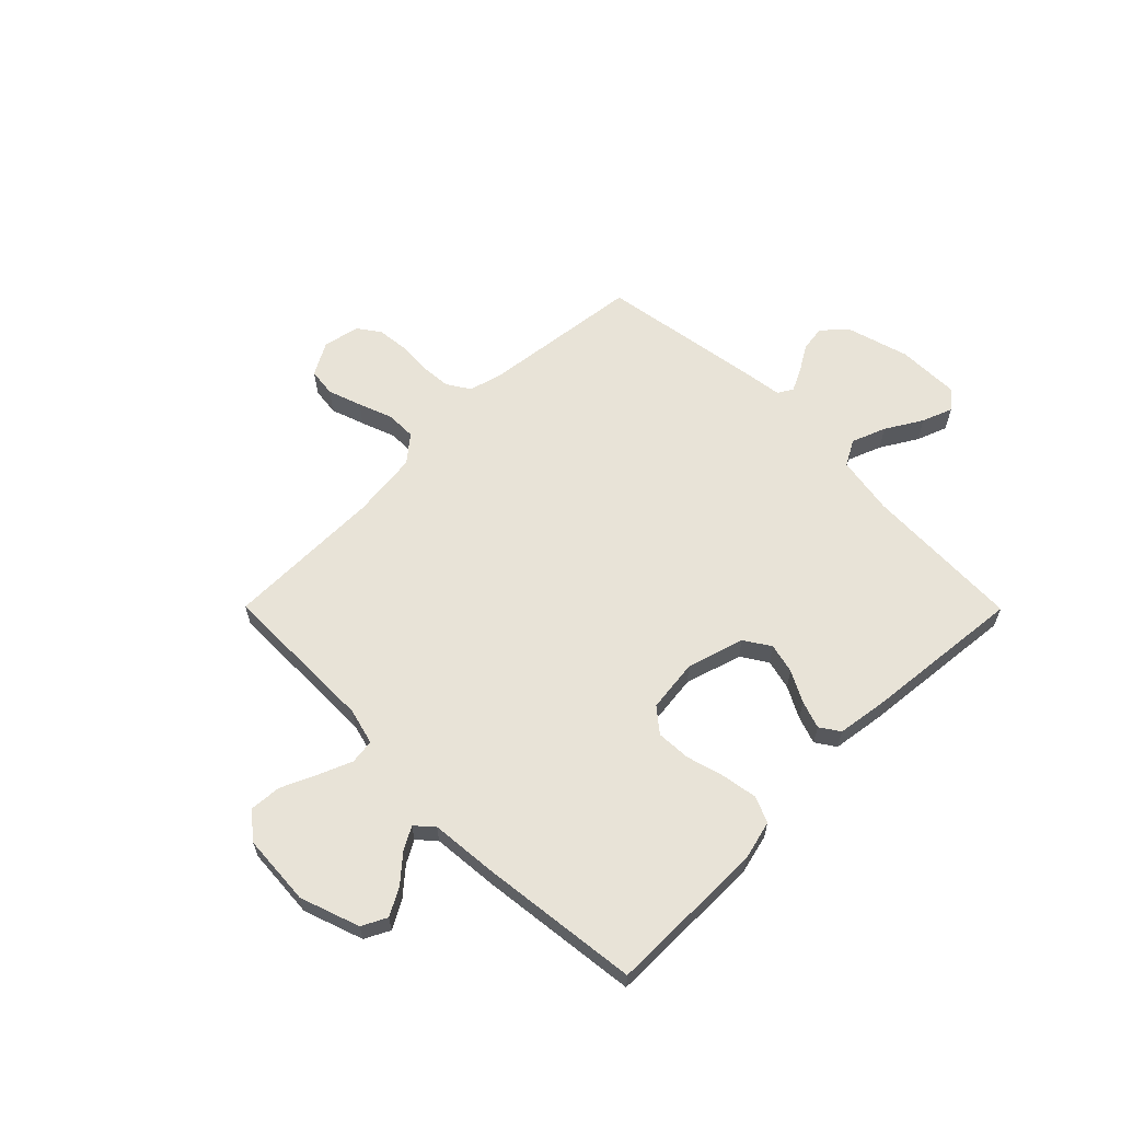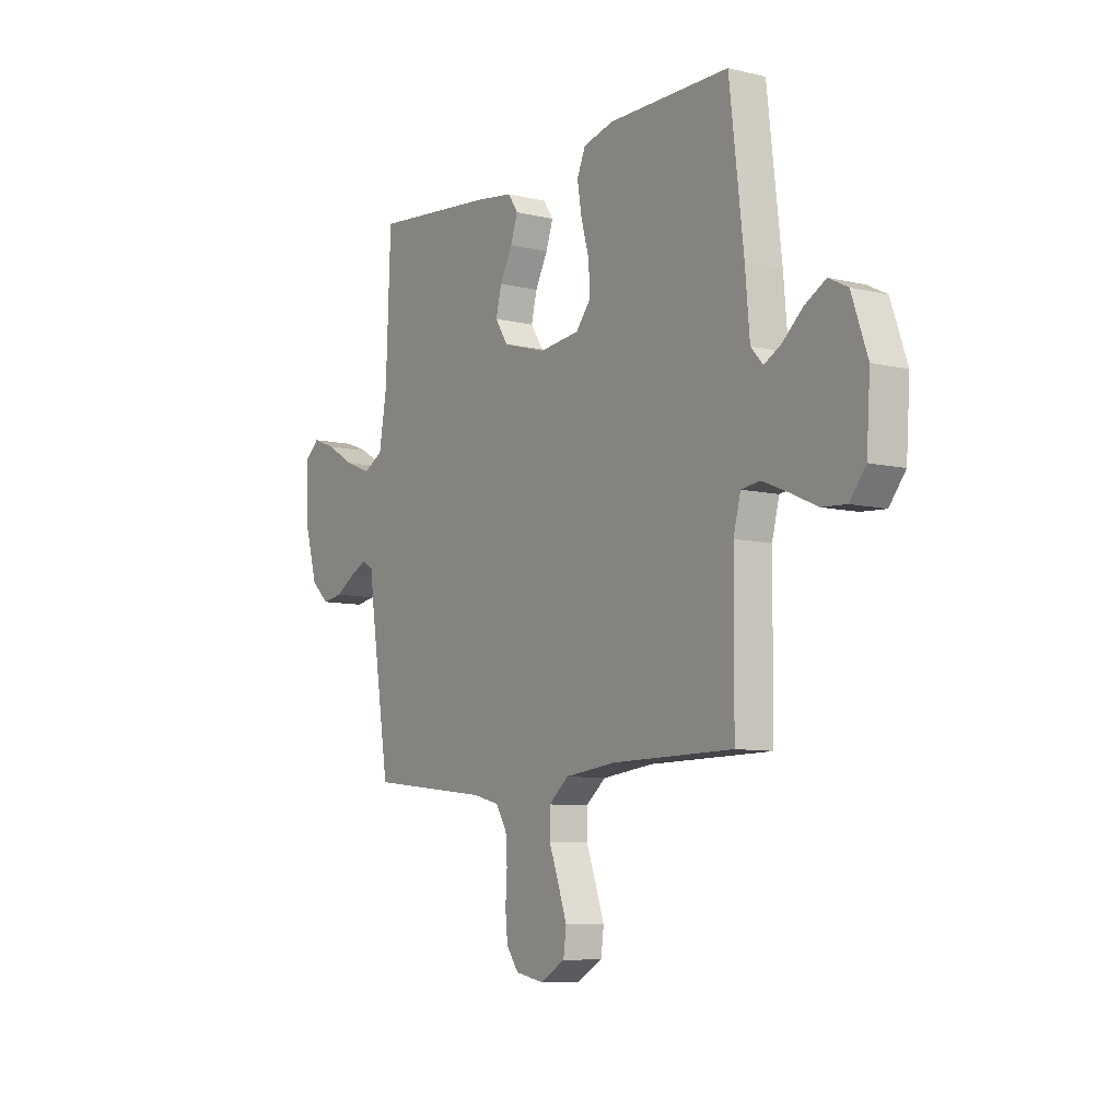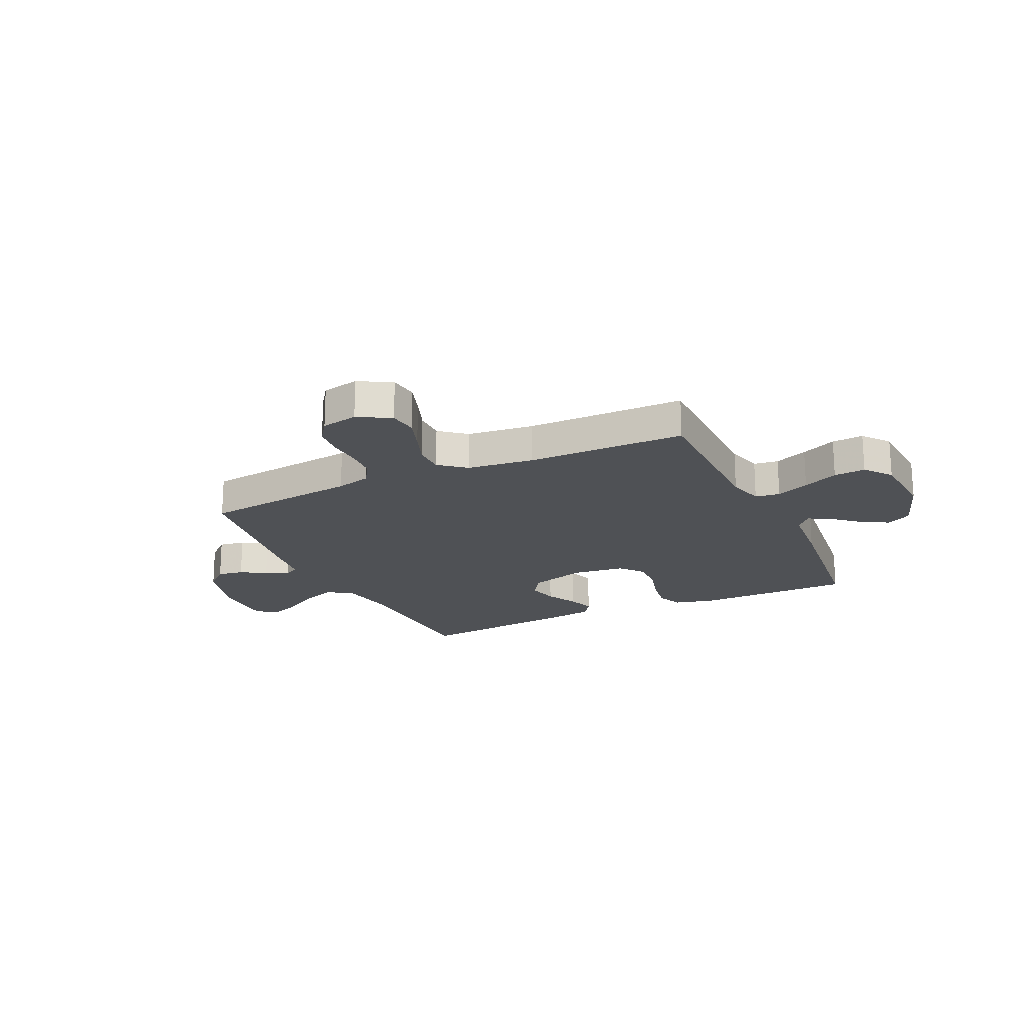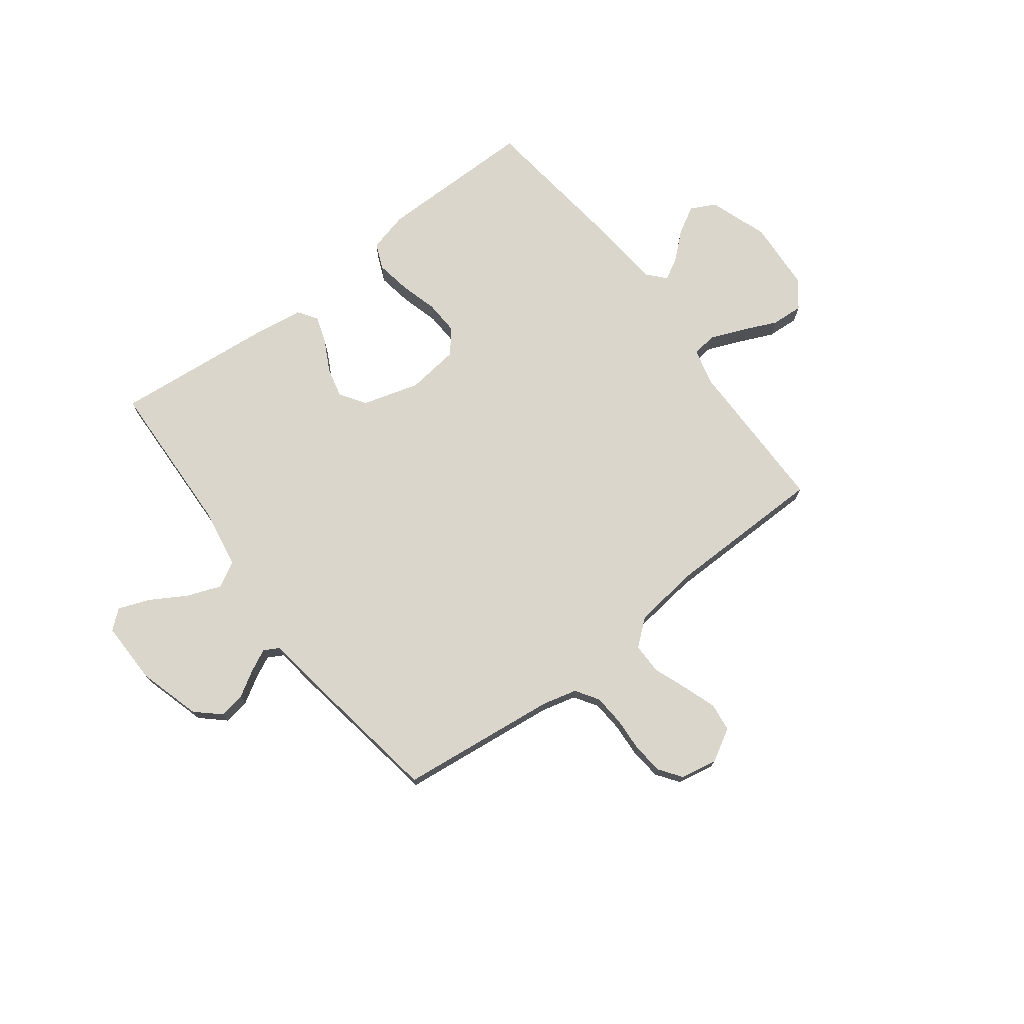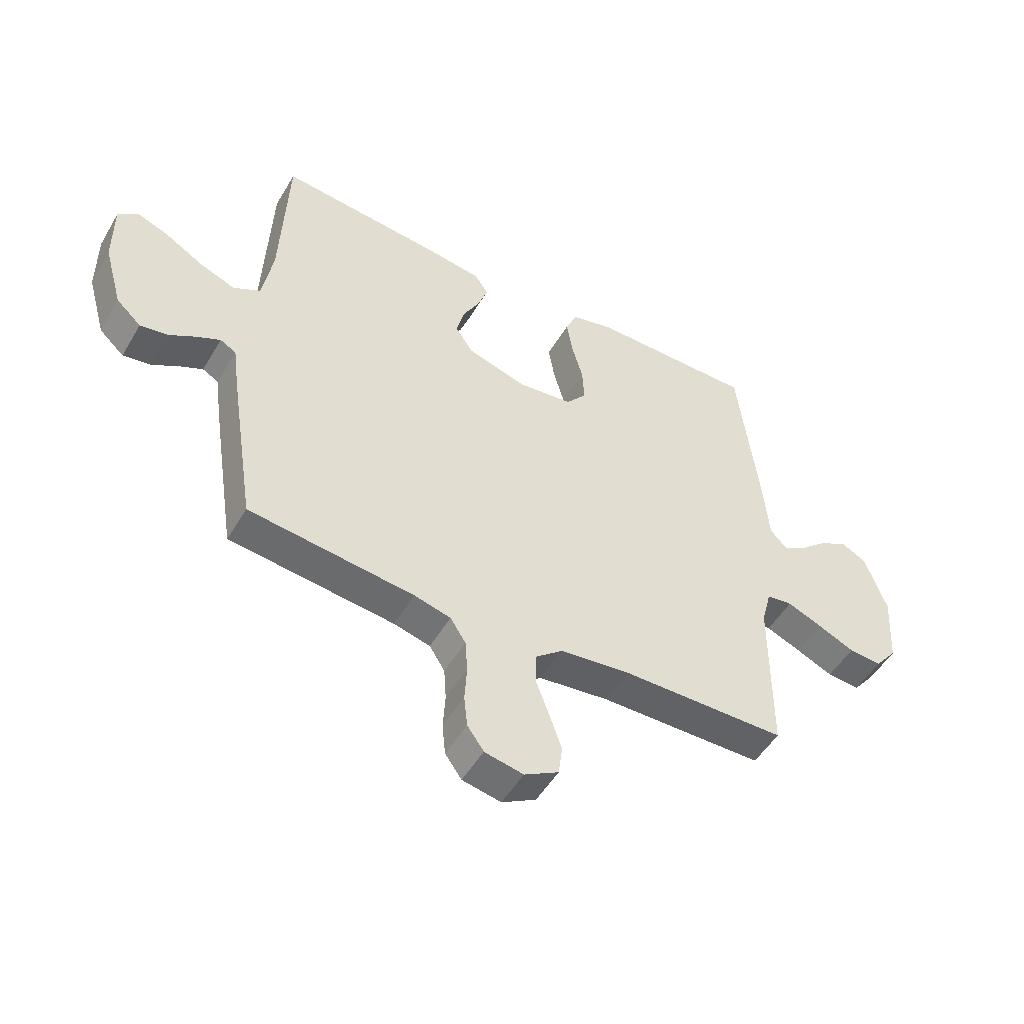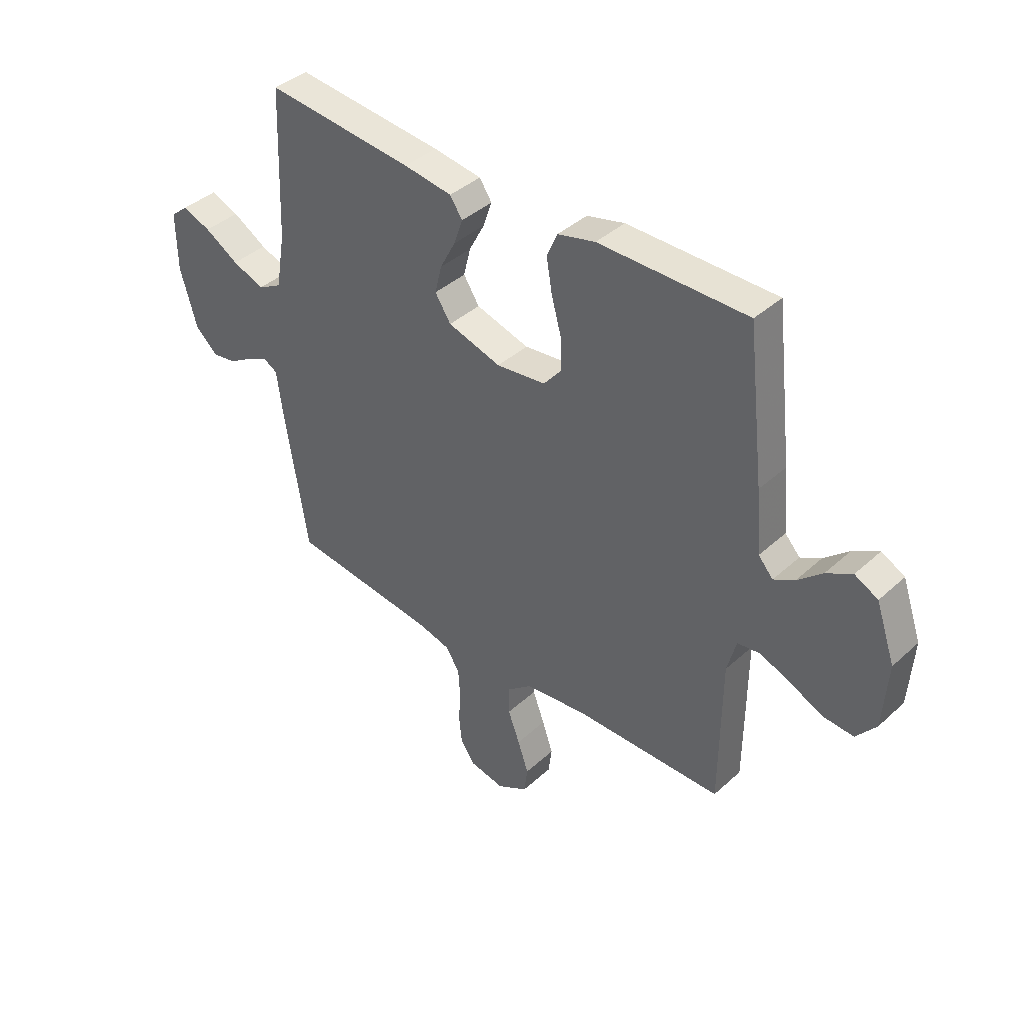
<metadata>
{"format":"obj","ext":"obj","renderer":"f3d","projection":"perspective","resolution":1024,"background":"white","views":[{"elev":61.7,"azim":-44.8,"up":"+Y"},{"elev":-8.2,"azim":-123.4,"up":"+Z"},{"elev":-19.7,"azim":-154.8,"up":"+Y"},{"elev":73.7,"azim":142.7,"up":"+Y"},{"elev":-50.7,"azim":150.2,"up":"+Z"},{"elev":39.9,"azim":-138.1,"up":"+Z"}]}
</metadata>
<code>
v -0.5 0.07 0.5
v -0.2 0.07 0.5
v -0.124 0.07 0.481
v -0.103 0.07 0.432
v -0.114 0.07 0.365
v -0.134 0.07 0.293
v -0.137 0.07 0.228
v -0.1 0.07 0.183
v 0 0.07 0.171
v 0.108 0.07 0.203
v 0.14 0.07 0.252
v 0.126 0.07 0.309
v 0.095 0.07 0.368
v 0.077 0.07 0.42
v 0.102 0.07 0.457
v 0.2 0.07 0.471
v 0.5 0.07 0.5
v 0.512 0.07 0.2
v 0.531 0.07 0.088
v 0.58 0.07 0.061
v 0.645 0.07 0.086
v 0.714 0.07 0.127
v 0.772 0.07 0.149
v 0.808 0.07 0.119
v 0.807 0.07 0
v 0.773 0.07 -0.119
v 0.728 0.07 -0.16
v 0.678 0.07 -0.152
v 0.63 0.07 -0.123
v 0.587 0.07 -0.102
v 0.558 0.07 -0.118
v 0.547 0.07 -0.2
v 0.5 0.07 -0.5
v 0.2 0.07 -0.535
v 0.134 0.07 -0.552
v 0.106 0.07 -0.596
v 0.102 0.07 -0.655
v 0.106 0.07 -0.72
v 0.1 0.07 -0.778
v 0.07 0.07 -0.82
v 0 0.07 -0.834
v -0.062 0.07 -0.799
v -0.069 0.07 -0.745
v -0.047 0.07 -0.681
v -0.023 0.07 -0.617
v -0.023 0.07 -0.559
v -0.073 0.07 -0.518
v -0.2 0.07 -0.503
v -0.5 0.07 -0.5
v -0.502 0.07 -0.2
v -0.52 0.07 -0.131
v -0.567 0.07 -0.125
v -0.63 0.07 -0.151
v -0.697 0.07 -0.181
v -0.757 0.07 -0.185
v -0.797 0.07 -0.135
v -0.806 0.07 0
v -0.767 0.07 0.112
v -0.72 0.07 0.136
v -0.668 0.07 0.107
v -0.618 0.07 0.063
v -0.576 0.07 0.04
v -0.546 0.07 0.073
v -0.535 0.07 0.2
v -0.5 0 0.5
v -0.2 0 0.5
v -0.124 0 0.481
v -0.103 0 0.432
v -0.114 0 0.365
v -0.134 0 0.293
v -0.137 0 0.228
v -0.1 0 0.183
v 0 0 0.171
v 0.108 0 0.203
v 0.14 0 0.252
v 0.126 0 0.309
v 0.095 0 0.368
v 0.077 0 0.42
v 0.102 0 0.457
v 0.2 0 0.471
v 0.5 0 0.5
v 0.512 0 0.2
v 0.531 0 0.088
v 0.58 0 0.061
v 0.645 0 0.086
v 0.714 0 0.127
v 0.772 0 0.149
v 0.808 0 0.119
v 0.807 0 0
v 0.773 0 -0.119
v 0.728 0 -0.16
v 0.678 0 -0.152
v 0.63 0 -0.123
v 0.587 0 -0.102
v 0.558 0 -0.118
v 0.547 0 -0.2
v 0.5 0 -0.5
v 0.2 0 -0.535
v 0.134 0 -0.552
v 0.106 0 -0.596
v 0.102 0 -0.655
v 0.106 0 -0.72
v 0.1 0 -0.778
v 0.07 0 -0.82
v 0 0 -0.834
v -0.062 0 -0.799
v -0.069 0 -0.745
v -0.047 0 -0.681
v -0.023 0 -0.617
v -0.023 0 -0.559
v -0.073 0 -0.518
v -0.2 0 -0.503
v -0.5 0 -0.5
v -0.502 0 -0.2
v -0.52 0 -0.131
v -0.567 0 -0.125
v -0.63 0 -0.151
v -0.697 0 -0.181
v -0.757 0 -0.185
v -0.797 0 -0.135
v -0.806 0 0
v -0.767 0 0.112
v -0.72 0 0.136
v -0.668 0 0.107
v -0.618 0 0.063
v -0.576 0 0.04
v -0.546 0 0.073
v -0.535 0 0.2
f 63 64 1 2
f 58 59 60 61
f 58 61 62
f 57 58 62
f 56 57 62
f 53 54 55 56
f 52 53 56 62
f 51 52 62 63
f 48 49 50
f 47 48 50 51
f 46 47 51 63
f 42 43 44 45
f 40 41 42 45
f 40 45 46
f 37 38 39 40
f 36 37 40 46
f 35 36 46 63
f 31 32 33 34
f 31 34 35 63
f 26 27 28 29
f 26 29 30
f 25 26 30
f 24 25 30
f 21 22 23 24
f 20 21 24 30
f 19 20 30 31
f 15 16 17 18
f 12 13 14 15
f 11 12 15 18
f 10 11 18 19
f 3 4 5 6
f 63 2 3 6
f 63 6 7
f 9 10 19 31
f 8 9 31 63
f 7 8 63
f 66 65 128 127
f 125 124 123 122
f 126 125 122
f 126 122 121
f 126 121 120
f 120 119 118 117
f 126 120 117 116
f 127 126 116 115
f 114 113 112
f 115 114 112 111
f 127 115 111 110
f 109 108 107 106
f 109 106 105 104
f 110 109 104
f 104 103 102 101
f 110 104 101 100
f 127 110 100 99
f 98 97 96 95
f 127 99 98 95
f 93 92 91 90
f 94 93 90
f 94 90 89
f 94 89 88
f 88 87 86 85
f 94 88 85 84
f 95 94 84 83
f 82 81 80 79
f 79 78 77 76
f 82 79 76 75
f 83 82 75 74
f 70 69 68 67
f 70 67 66 127
f 71 70 127
f 95 83 74 73
f 127 95 73 72
f 127 72 71
f 1 65 66 2
f 2 66 67 3
f 3 67 68 4
f 4 68 69 5
f 5 69 70 6
f 6 70 71 7
f 7 71 72 8
f 8 72 73 9
f 9 73 74 10
f 10 74 75 11
f 11 75 76 12
f 12 76 77 13
f 13 77 78 14
f 14 78 79 15
f 15 79 80 16
f 16 80 81 17
f 17 81 82 18
f 18 82 83 19
f 19 83 84 20
f 20 84 85 21
f 21 85 86 22
f 22 86 87 23
f 23 87 88 24
f 24 88 89 25
f 25 89 90 26
f 26 90 91 27
f 27 91 92 28
f 28 92 93 29
f 29 93 94 30
f 30 94 95 31
f 31 95 96 32
f 32 96 97 33
f 33 97 98 34
f 34 98 99 35
f 35 99 100 36
f 36 100 101 37
f 37 101 102 38
f 38 102 103 39
f 39 103 104 40
f 40 104 105 41
f 41 105 106 42
f 42 106 107 43
f 43 107 108 44
f 44 108 109 45
f 45 109 110 46
f 46 110 111 47
f 47 111 112 48
f 48 112 113 49
f 49 113 114 50
f 50 114 115 51
f 51 115 116 52
f 52 116 117 53
f 53 117 118 54
f 54 118 119 55
f 55 119 120 56
f 56 120 121 57
f 57 121 122 58
f 58 122 123 59
f 59 123 124 60
f 60 124 125 61
f 61 125 126 62
f 62 126 127 63
f 63 127 128 64
f 64 128 65 1

</code>
